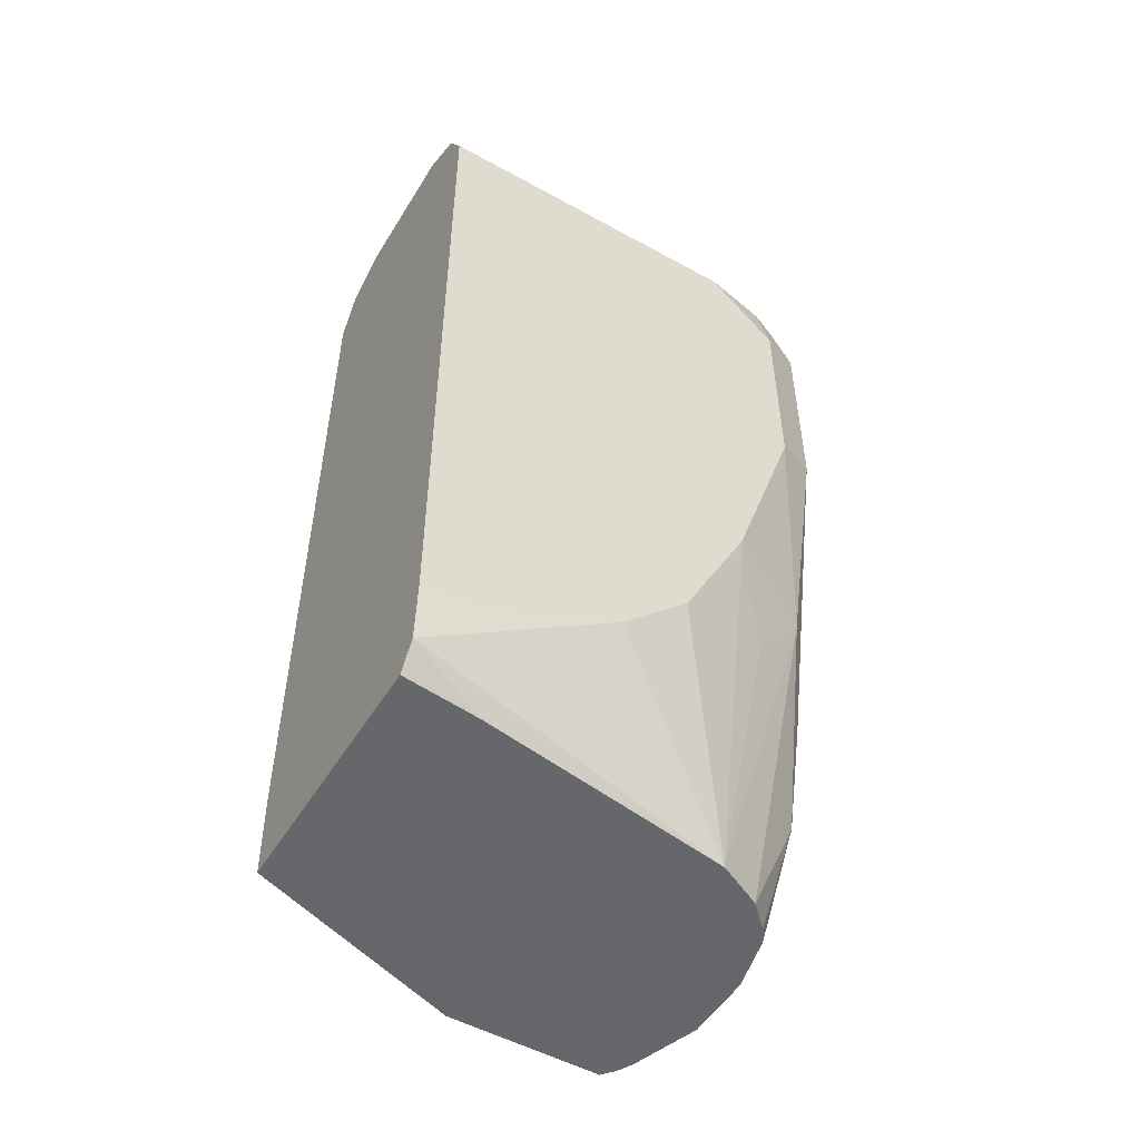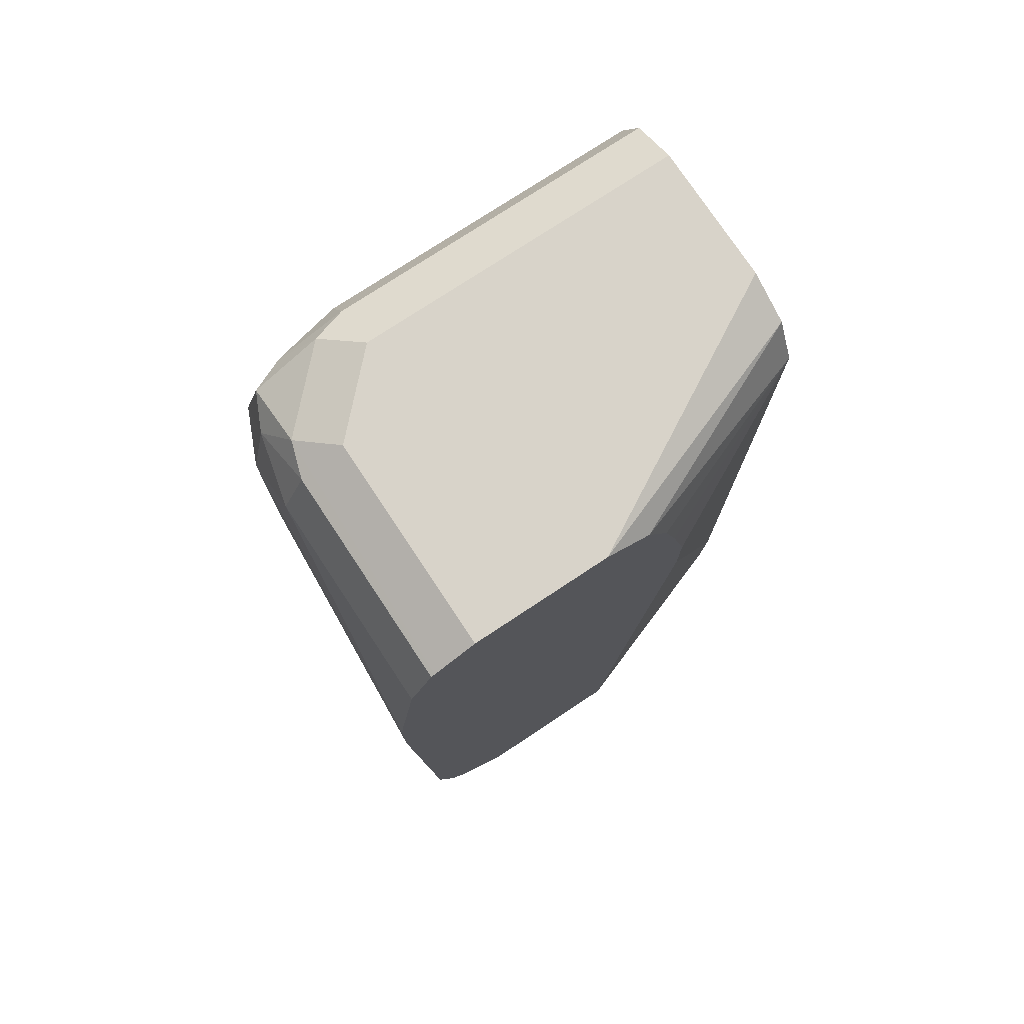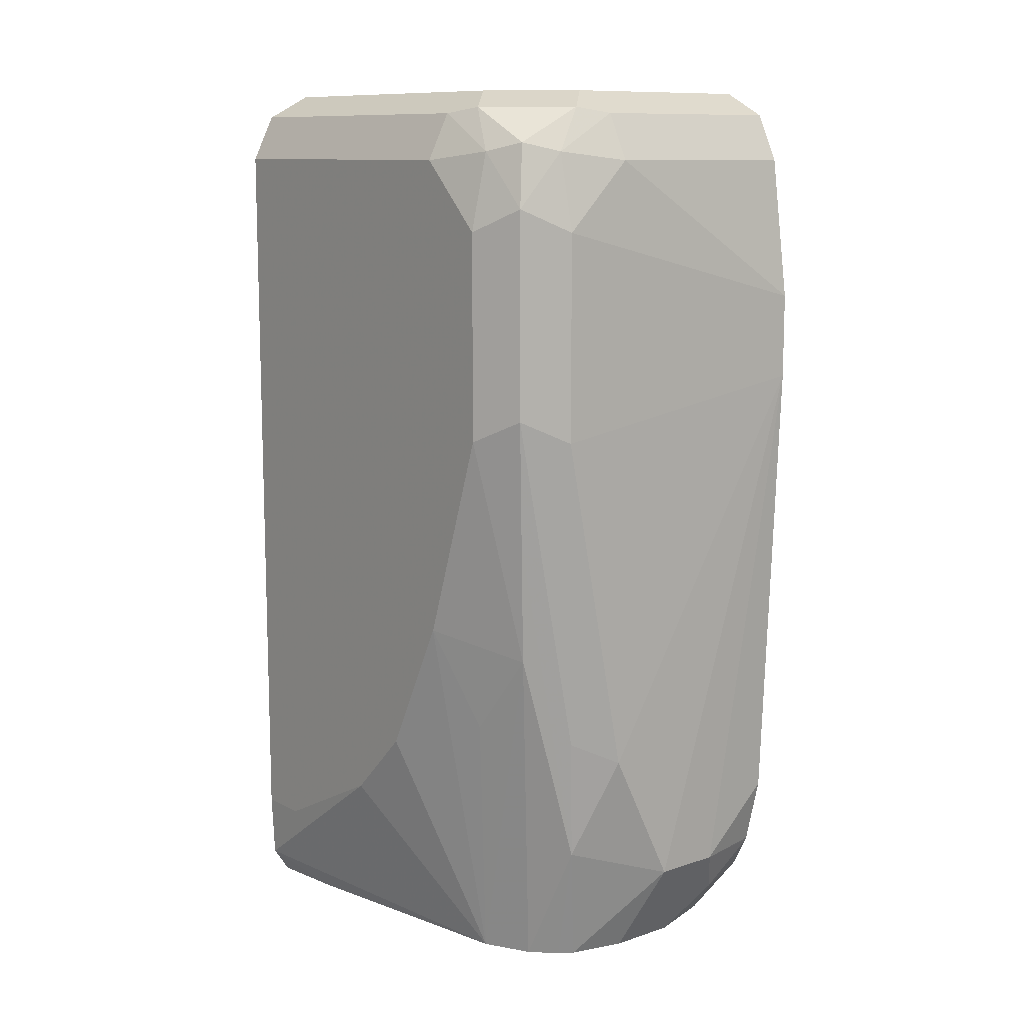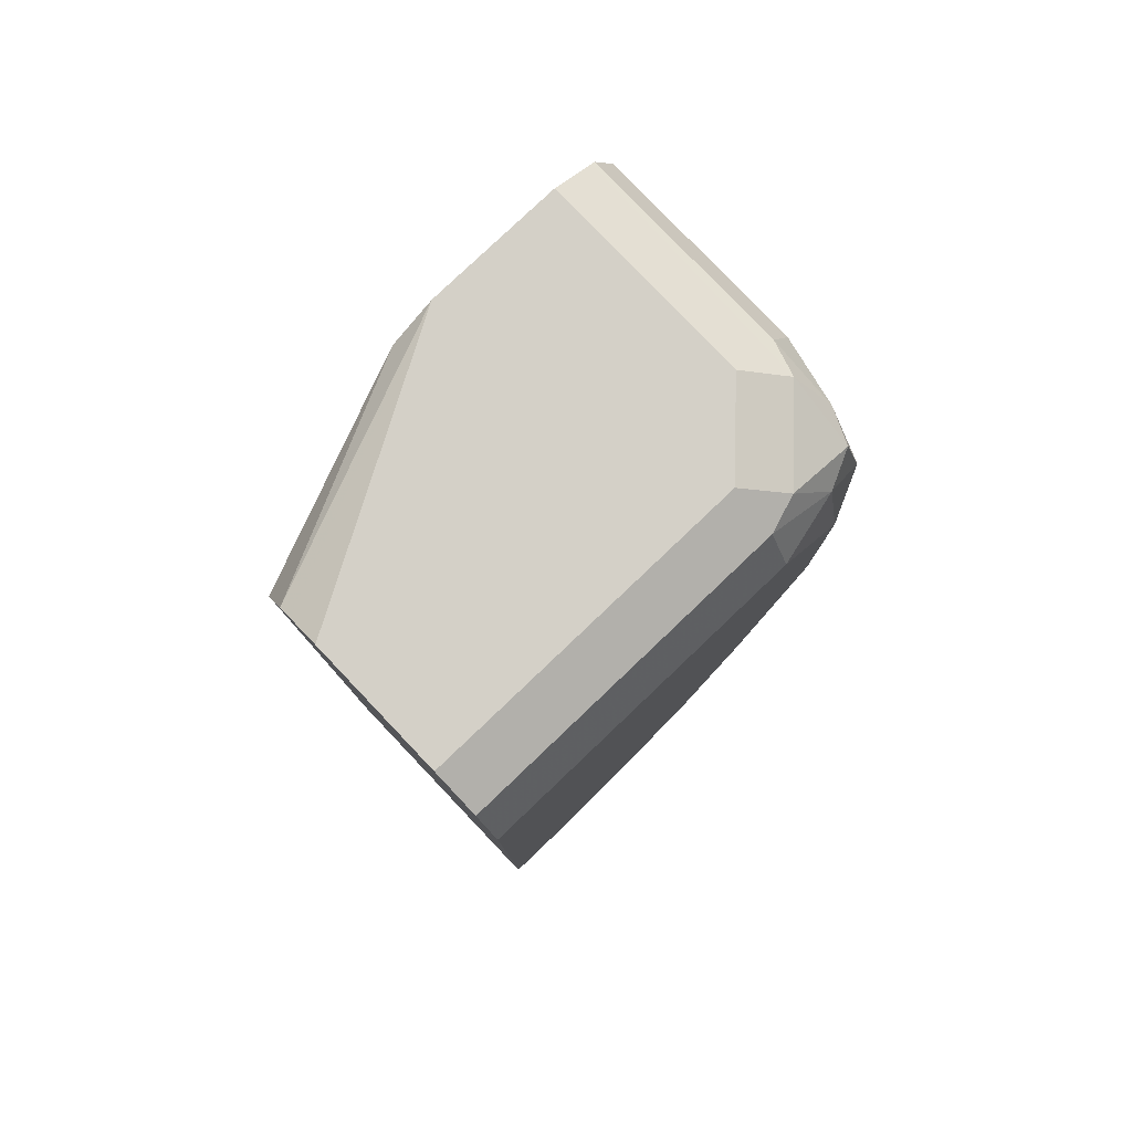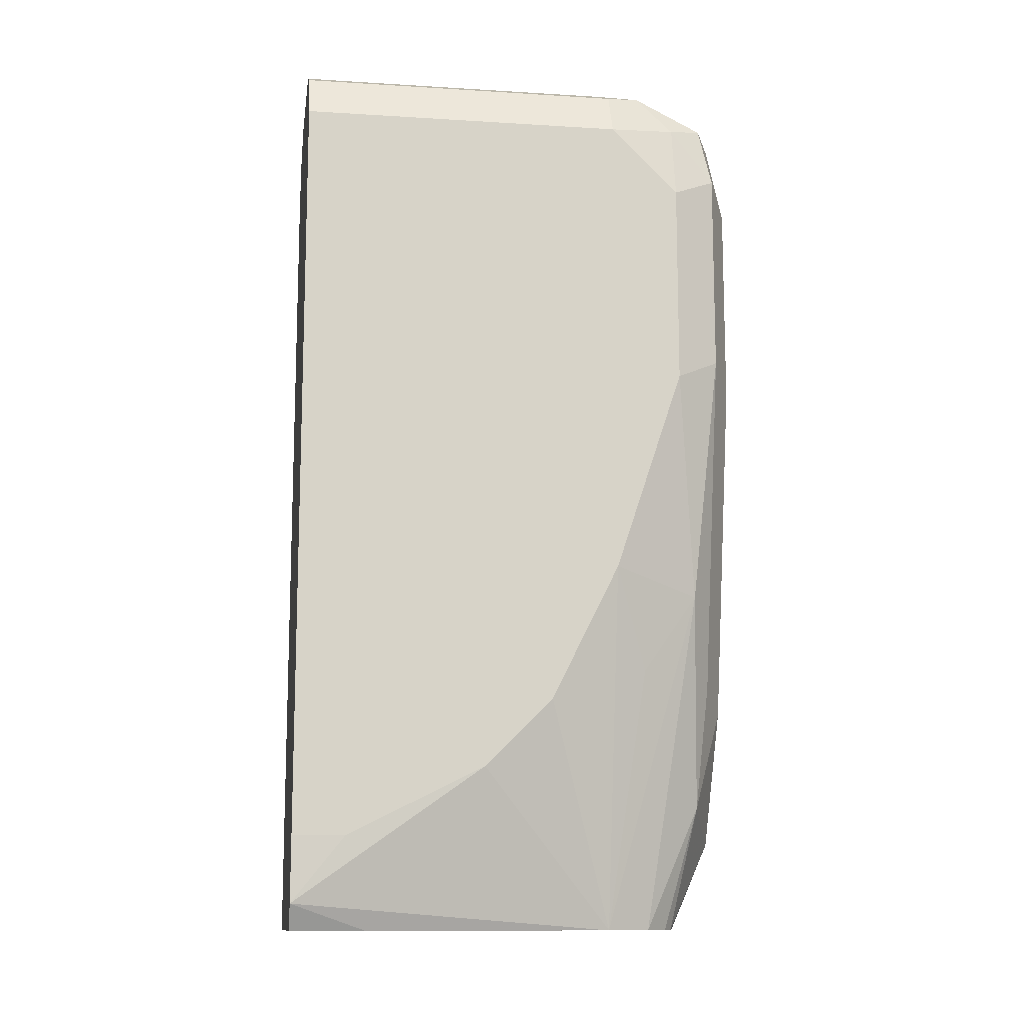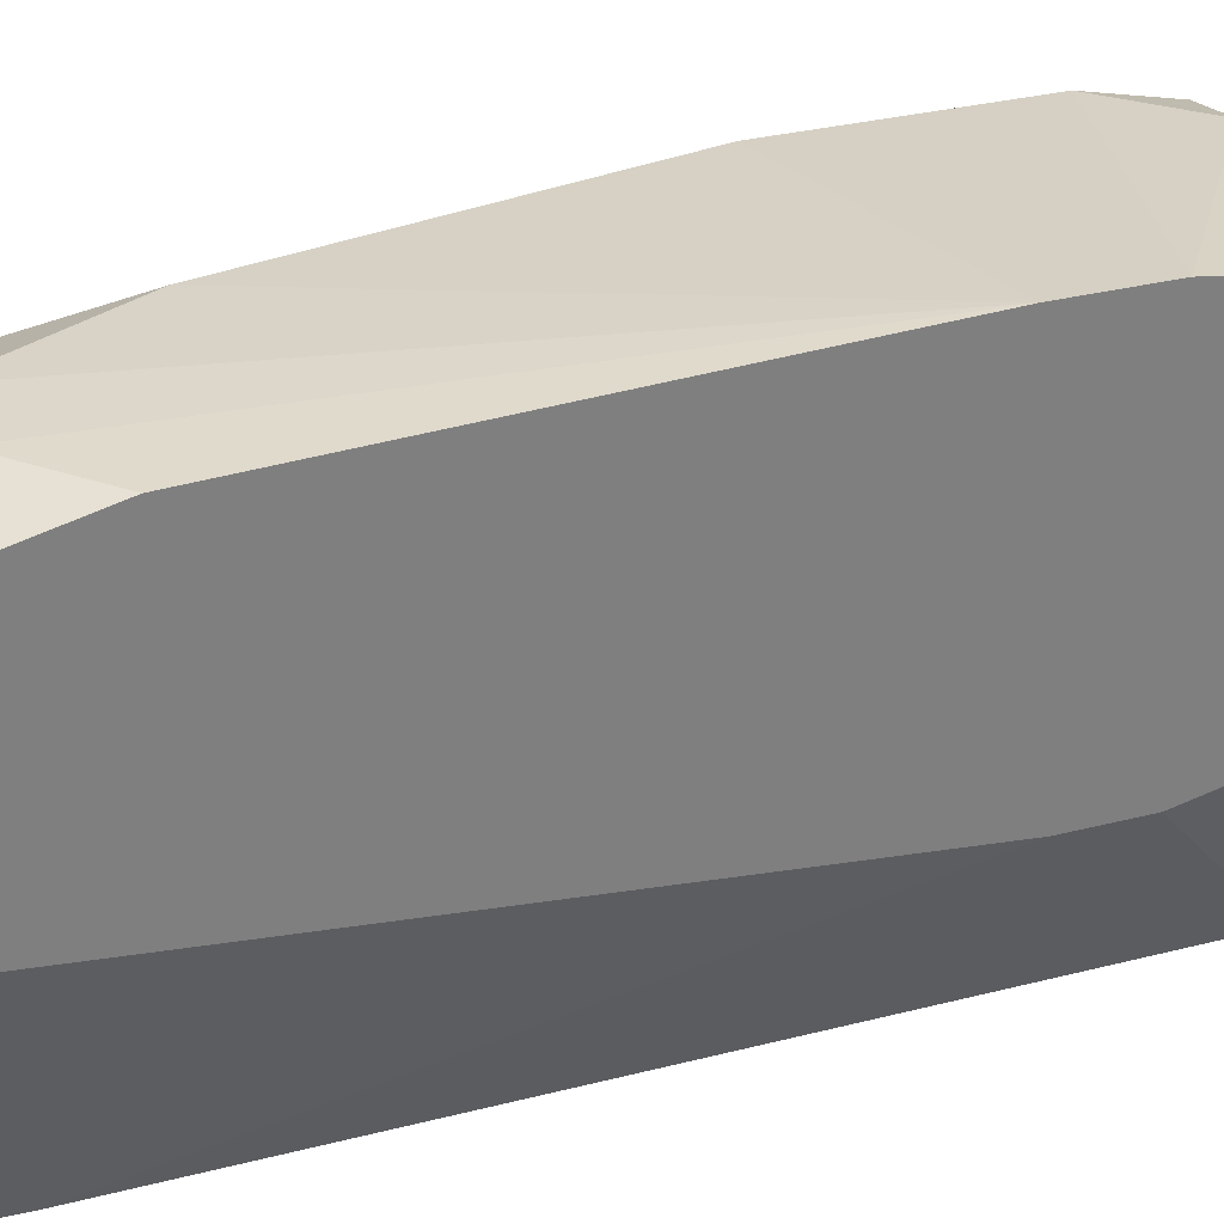
<metadata>
{"format":"obj","ext":"obj","renderer":"f3d","projection":"perspective","resolution":1024,"background":"white","views":[{"elev":-52.0,"azim":-120.8,"up":"+Y"},{"elev":76.0,"azim":56.5,"up":"+Y"},{"elev":10.9,"azim":-39.1,"up":"+Y"},{"elev":79.9,"azim":-133.6,"up":"+Y"},{"elev":-12.2,"azim":-98.3,"up":"+Y"},{"elev":30.6,"azim":69.6,"up":"+Z"}]}
</metadata>
<code>
v -0.4595 0.4267 0.6056
v -0.4595 0.4601 0.6056
v -0.5705 0.4075 0.5976
v -0.5433 0.2717 0.5976
v -0.5162 0.2174 0.5976
v -0.489 0.2174 0.5976
v -0.4595 0.2445 0.5976
v -0.4595 0.5161 0.5976
v -0.5433 0.5161 0.5976
v -0.5705 0.489 0.5976
v -0.5886 0.4165 0.5886
v -0.5614 0.2807 0.5886
v -0.5569 0.2309 0.5841
v -0.5524 0.2083 0.5795
v -0.5469 0.1812 0.5741
v -0.5255 0.1812 0.5795
v -0.5252 0.1812 0.5795
v -0.498 0.1812 0.5795
v -0.4799 0.1992 0.5886
v -0.4595 0.2164 0.5907
v -0.4595 0.2174 0.5911
v -0.4595 0.5342 0.5886
v -0.5433 0.5342 0.5886
v -0.5705 0.5195 0.5908
v -0.5886 0.498 0.5886
v -0.5976 0.4075 0.5705
v -0.5841 0.3667 0.5841
v -0.5614 0.1812 0.5614
v -0.5523 0.1812 0.5705
v -0.5795 0.317 0.5795
v -0.4708 0.1812 0.5705
v -0.4595 0.2038 0.5841
v -0.4595 0.535 0.587
v -0.5569 0.5365 0.5841
v -0.5841 0.5229 0.5841
v -0.5908 0.5195 0.5705
v -0.5976 0.489 0.5705
v -0.5976 0.326 0.5433
v -0.5705 0.1812 0.5433
v -0.5841 0.2852 0.5569
v -0.4648 0.1812 0.5675
v -0.4595 0.1812 0.5632
v -0.5433 0.5433 0.5705
v -0.4595 0.5433 0.5705
v -0.5841 0.5365 0.5569
v -0.5976 0.5161 0.5433
v -0.5886 0.5342 0.5433
v -0.5976 0.2717 0.5161
v -0.5964 0.1914 0.4139
v -0.5864 0.1812 0.4437
v -0.5976 0.2445 0.489
v -0.4595 0.1812 0.5009
v -0.5705 0.5433 0.5433
v -0.4595 0.5433 0.5161
v -0.5976 0.5161 0.4139
v -0.5747 0.5412 0.4139
v -0.5886 0.5342 0.4139
v -0.5976 0.2174 0.4347
v -0.5976 0.2174 0.4139
v -0.5895 0.1812 0.4139
v -0.4904 0.1812 0.4139
v -0.489 0.2174 0.4139
v -0.4595 0.437 0.4766
v -0.5705 0.5433 0.4139
v -0.5162 0.5433 0.4139
v -0.4595 0.5342 0.498
v -0.498 0.5342 0.4139
v -0.5034 0.5369 0.4139
v -0.489 0.5161 0.4139
v -0.4595 0.4641 0.4766
v -0.4595 0.5185 0.4902
v -0.4954 0.5289 0.4139
v -0.4595 0.5161 0.489
v -0.4595 0.4946 0.4834
f 35 45 36
f 34 43 53
f 34 53 45
f 33 43 34
f 34 45 35
f 33 44 43
f 36 46 37
f 39 49 50
f 36 47 46
f 38 48 39
f 38 39 40
f 39 48 51
f 32 41 42
f 39 51 49
f 36 45 47
f 31 41 32
f 25 36 37
f 30 38 40
f 43 44 54
f 24 35 25
f 24 34 35
f 25 35 36
f 26 37 46
f 26 46 55
f 30 40 39
f 26 55 59
f 26 58 51
f 26 51 48
f 26 48 38
f 26 38 30
f 26 30 27
f 28 30 39
f 26 59 58
f 43 54 65
f 54 68 65
f 43 64 53
f 52 61 62
f 52 62 63
f 53 64 56
f 54 66 67
f 54 67 68
f 23 34 24
f 49 51 58
f 62 69 70
f 66 71 69
f 66 69 72
f 66 72 67
f 69 71 73
f 69 73 74
f 69 74 70
f 62 70 63
f 49 60 50
f 49 61 60
f 49 69 62
f 45 53 47
f 46 47 57
f 46 57 55
f 47 53 56
f 47 56 57
f 49 58 59
f 49 59 55
f 49 55 57
f 49 57 56
f 49 56 64
f 49 64 65
f 49 65 68
f 49 68 67
f 49 67 72
f 49 72 69
f 43 65 64
f 23 33 34
f 49 62 61
f 19 31 32
f 1 54 44
f 1 44 33
f 1 33 22
f 1 22 8
f 1 8 2
f 2 9 10
f 1 66 54
f 3 10 25
f 3 11 4
f 4 12 13
f 4 13 5
f 4 11 12
f 5 13 14
f 5 14 15
f 3 25 11
f 1 71 66
f 1 73 71
f 1 74 73
f 22 33 23
f 1 2 10
f 1 10 3
f 1 3 4
f 1 4 5
f 1 5 6
f 1 6 7
f 1 7 21
f 1 21 20
f 1 20 32
f 1 32 42
f 1 42 52
f 1 52 63
f 1 63 70
f 1 70 74
f 5 15 16
f 5 16 17
f 2 8 9
f 5 18 6
f 14 29 15
f 15 29 28
f 15 28 39
f 15 39 50
f 15 50 60
f 15 60 61
f 15 61 52
f 5 17 18
f 15 42 41
f 15 41 31
f 15 31 18
f 15 18 17
f 15 17 16
f 18 31 19
f 19 32 20
f 13 30 28
f 13 27 30
f 15 52 42
f 6 21 7
f 6 18 19
f 6 19 20
f 6 20 21
f 8 22 23
f 8 23 9
f 9 23 24
f 10 24 25
f 9 24 10
f 11 26 27
f 11 27 13
f 11 13 12
f 11 25 37
f 11 37 26
f 13 28 29
f 13 29 14

</code>
